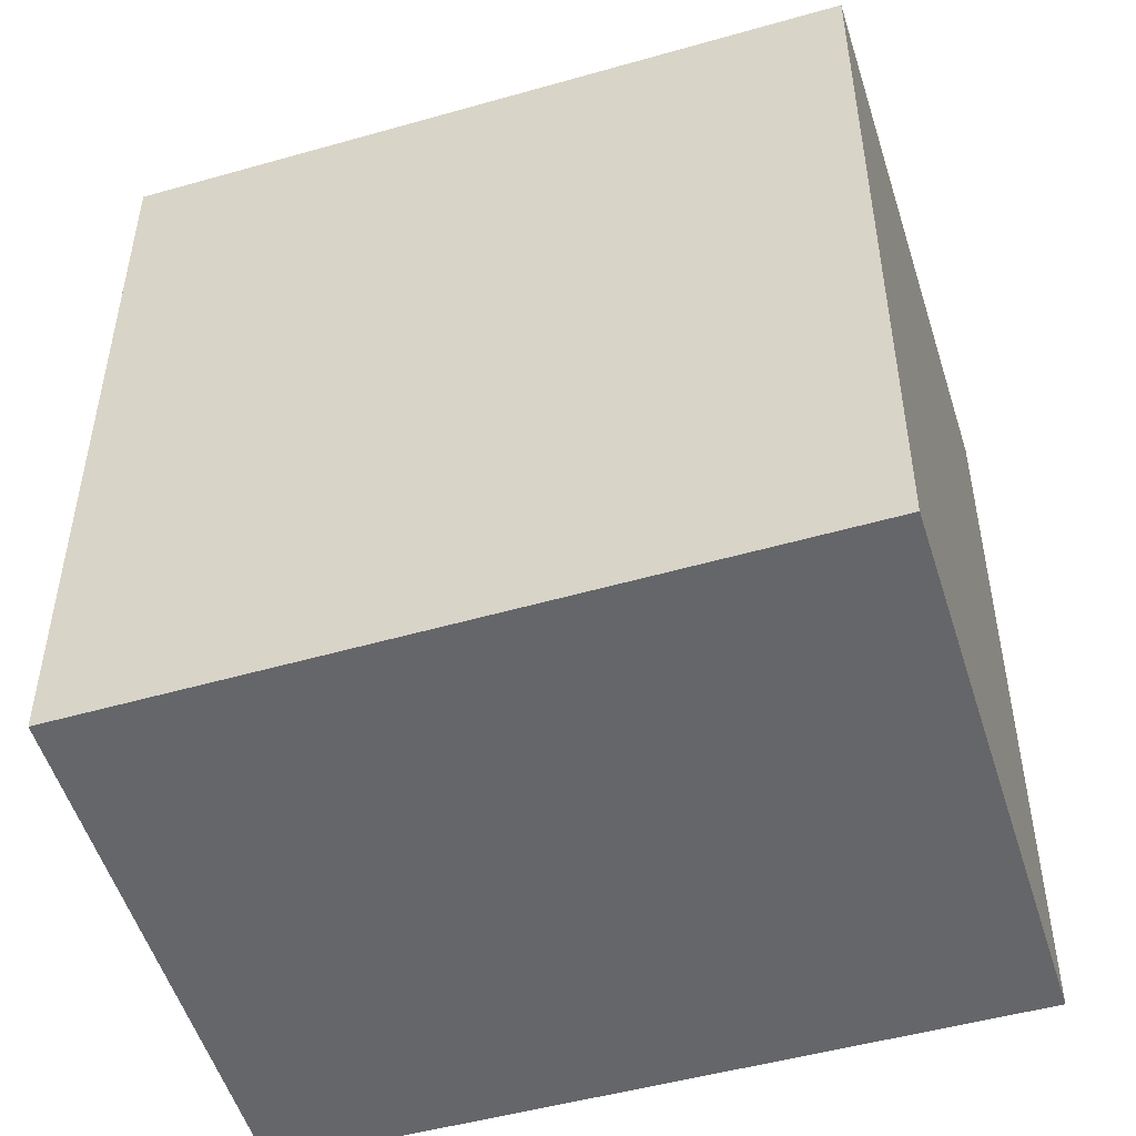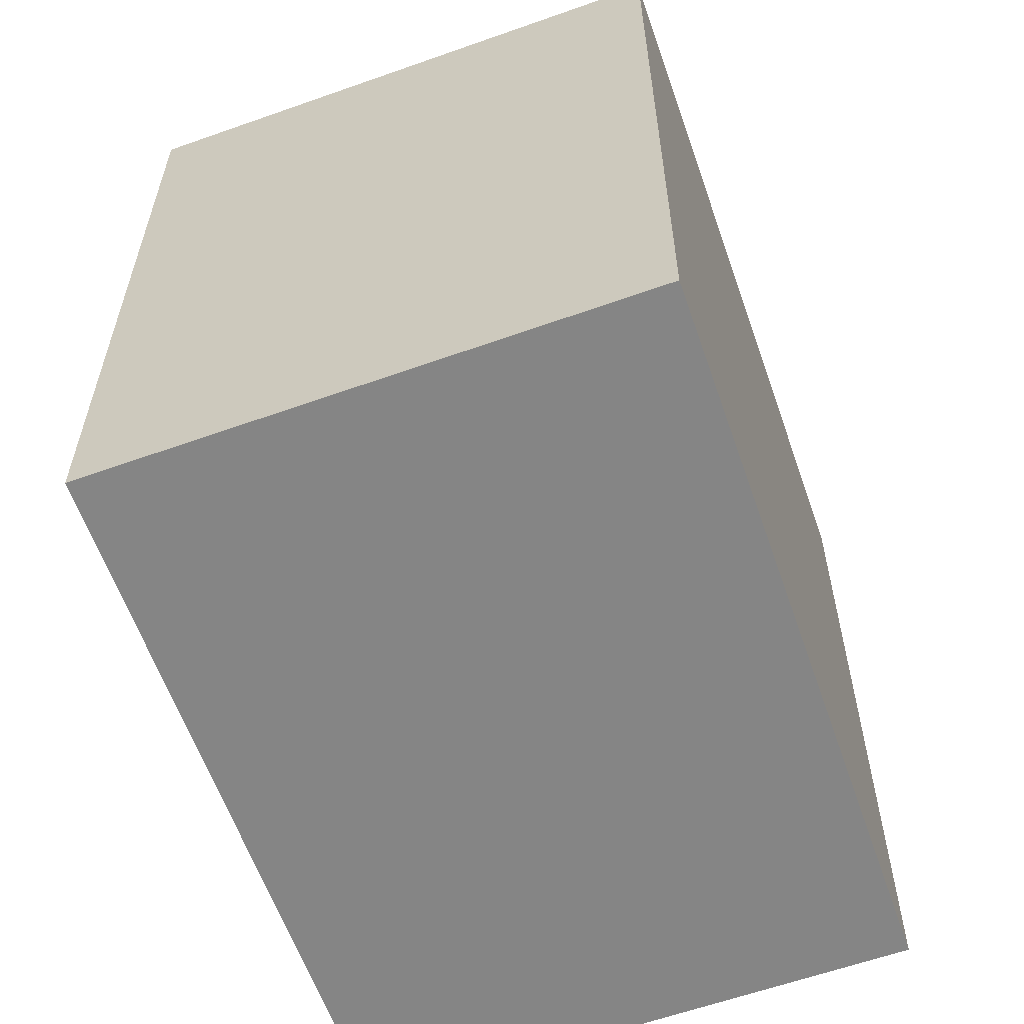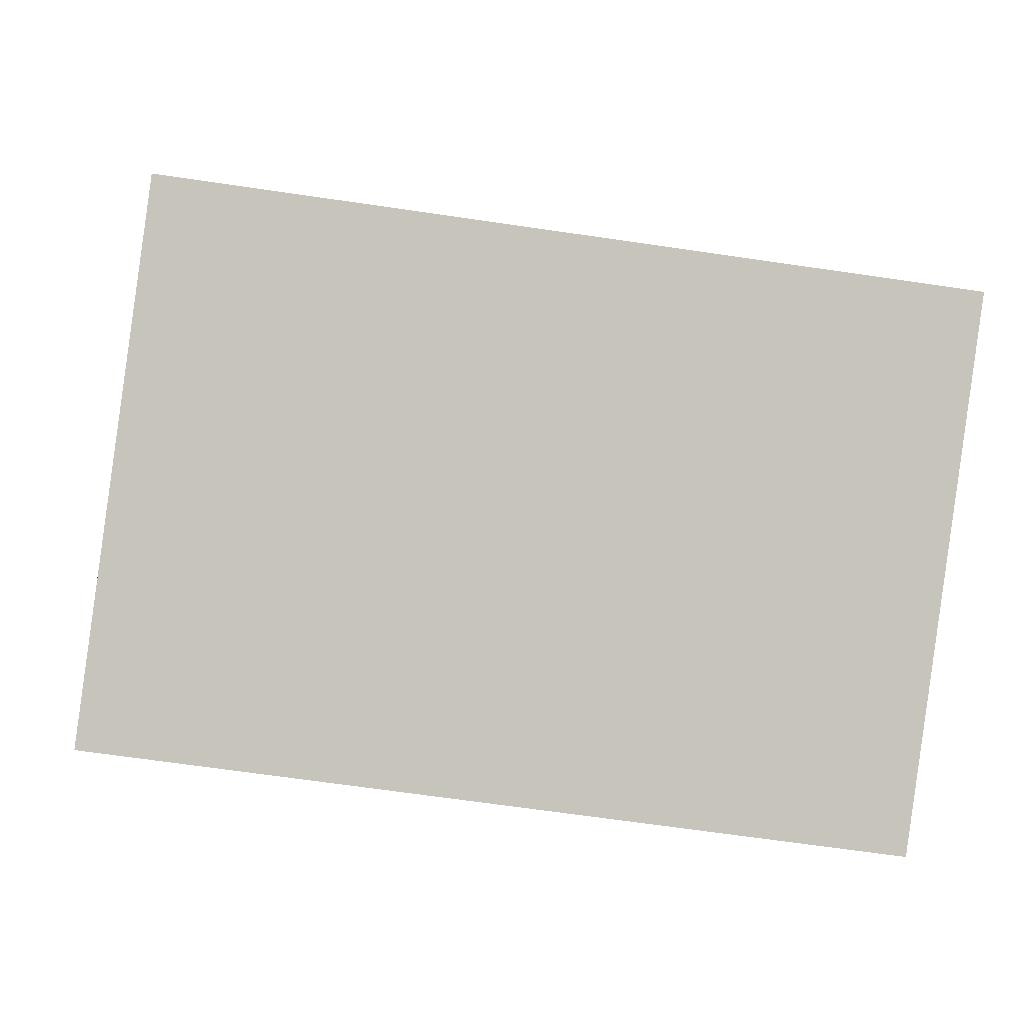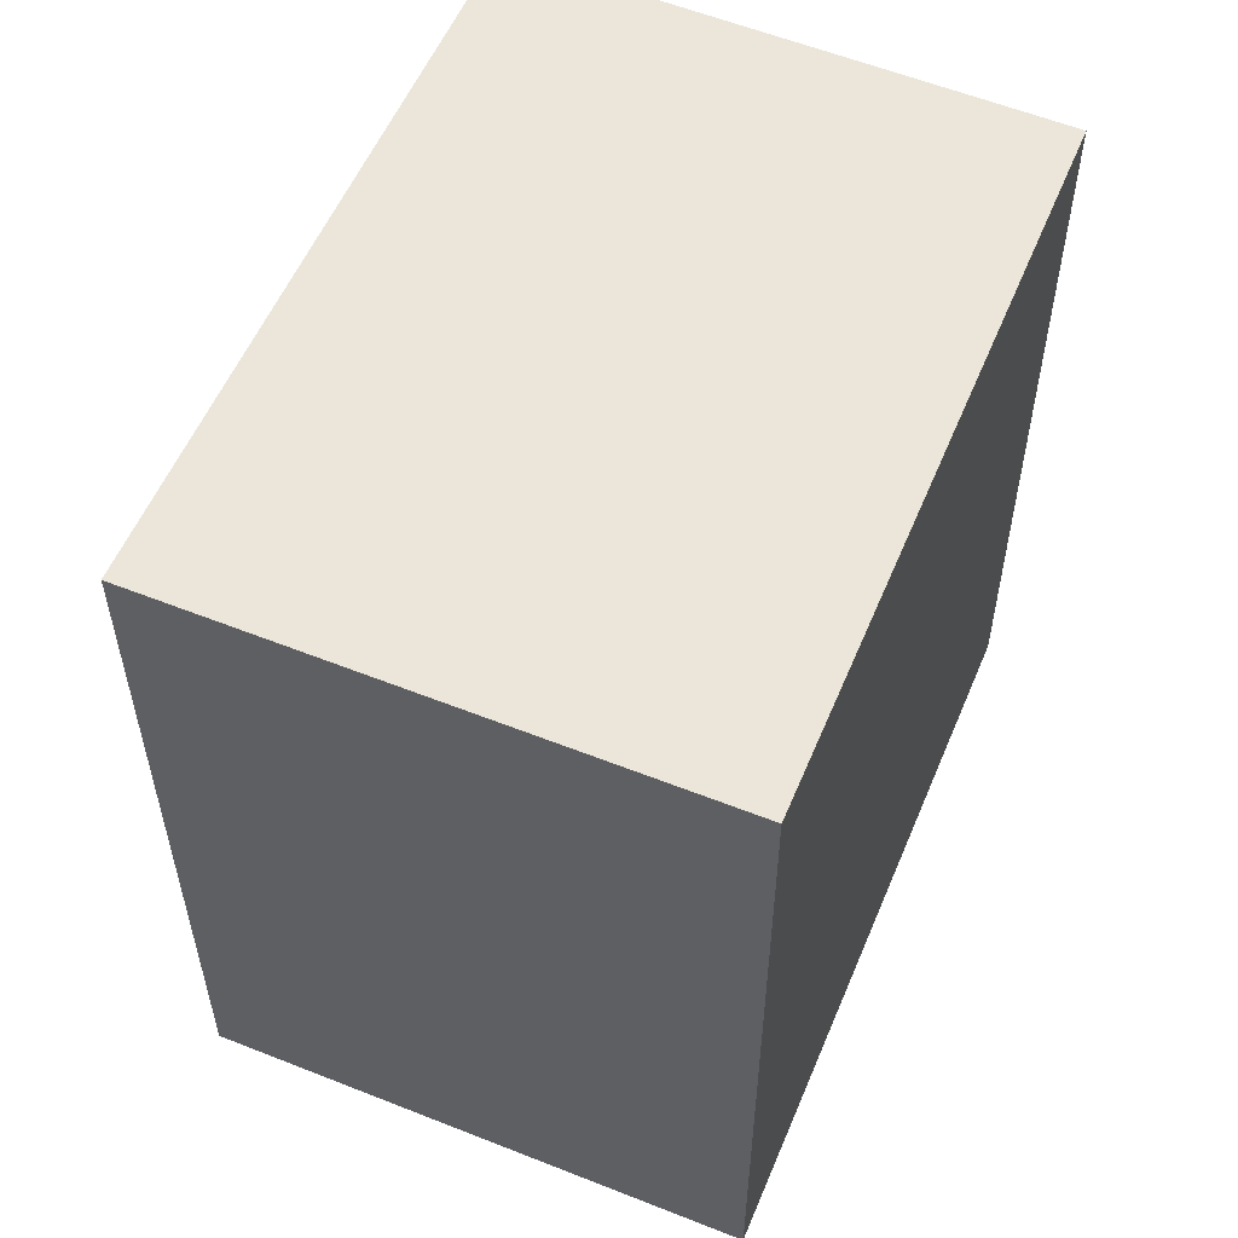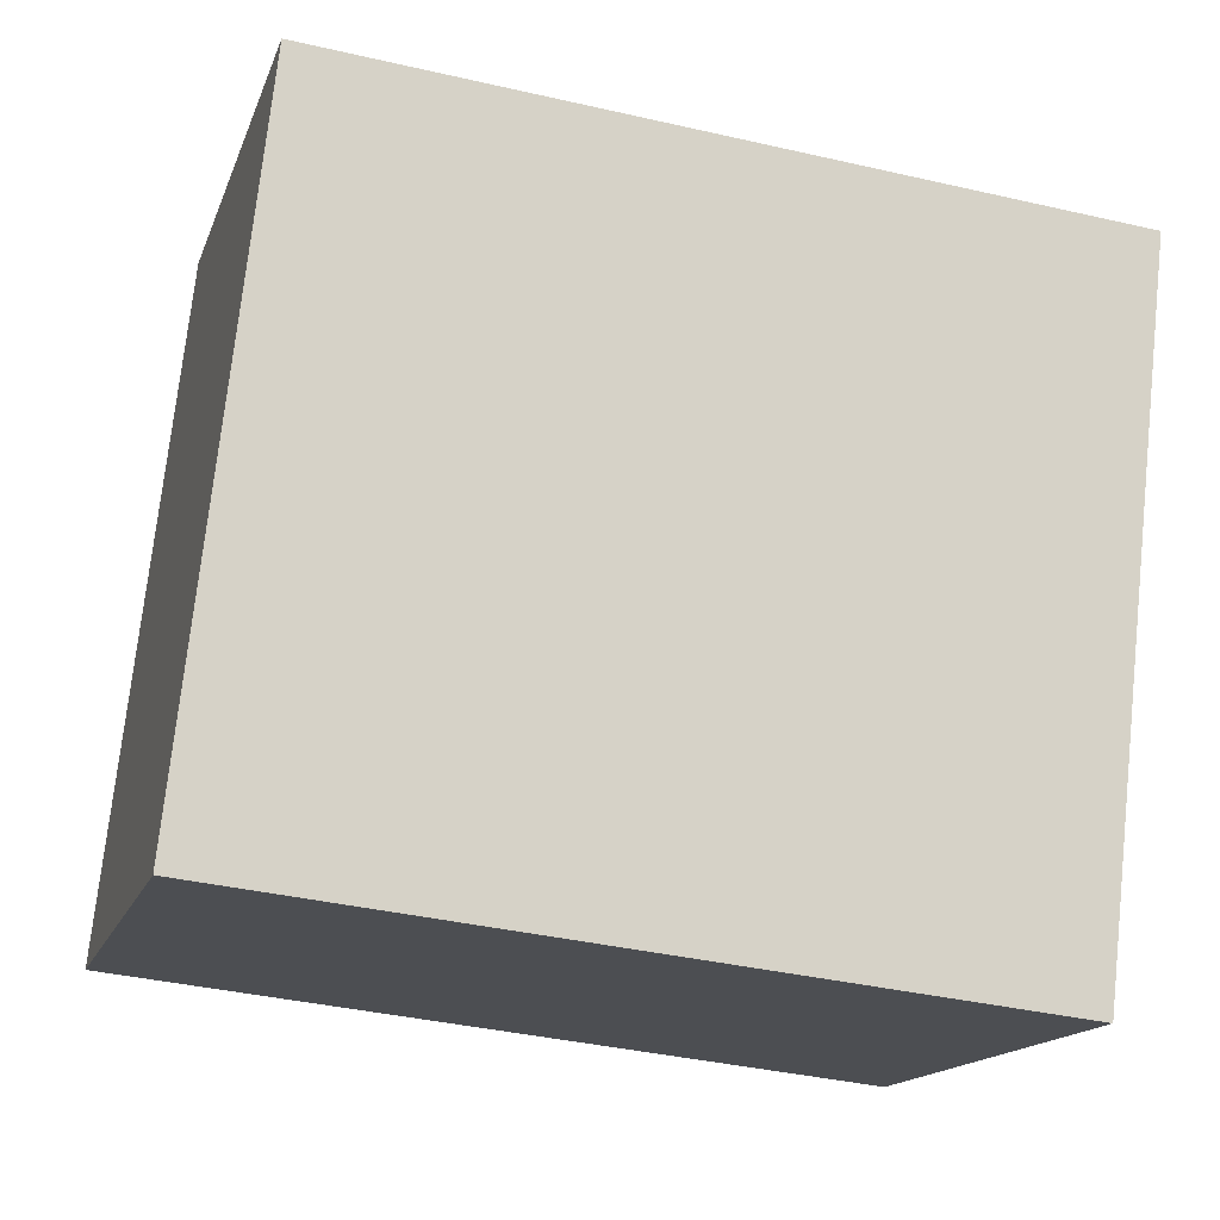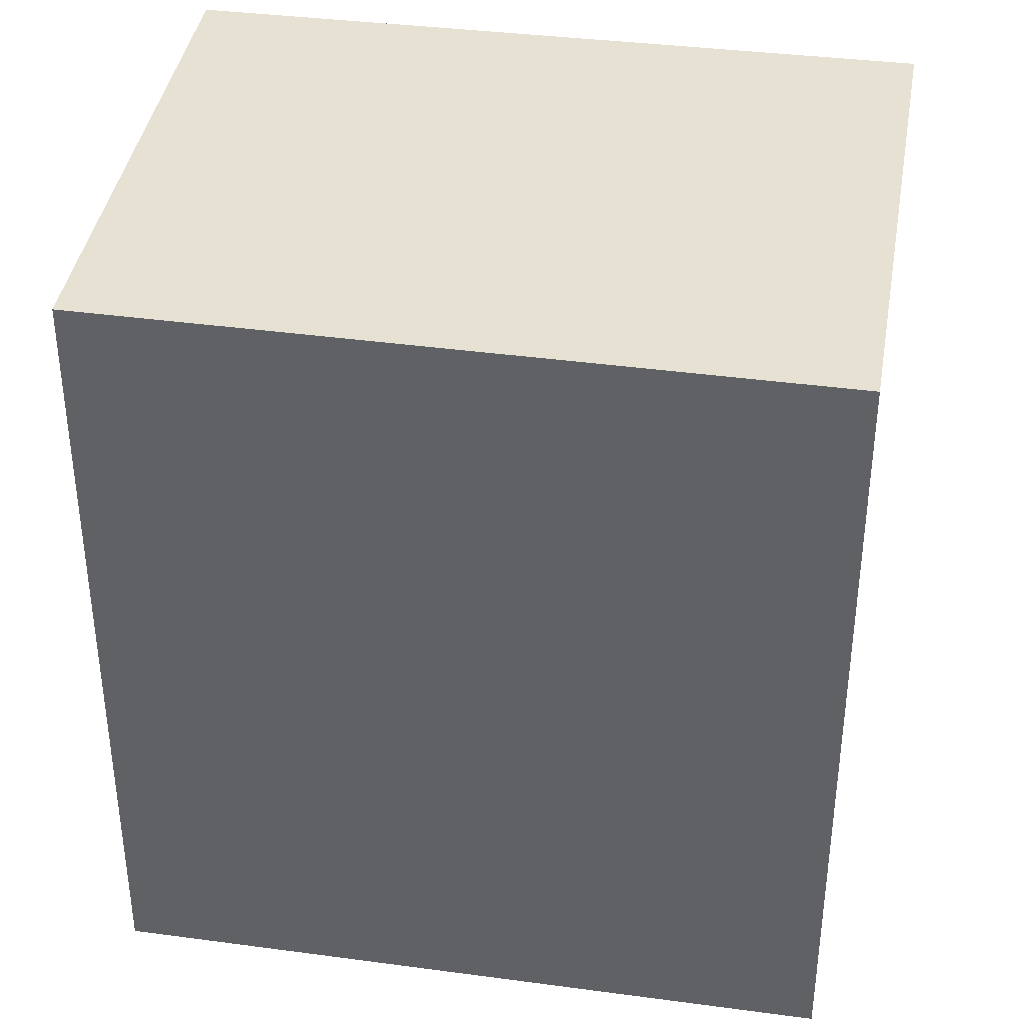
<metadata>
{"format":"obj","ext":"obj","renderer":"f3d","projection":"perspective","resolution":1024,"background":"white","views":[{"elev":-51.9,"azim":129.7,"up":"+Y"},{"elev":-61.8,"azim":-137.6,"up":"+Y"},{"elev":-66.6,"azim":-98.4,"up":"+Z"},{"elev":-33.0,"azim":0.0,"up":"+Z"},{"elev":-38.1,"azim":73.7,"up":"+Z"},{"elev":39.4,"azim":122.1,"up":"+Y"}]}
</metadata>
<code>
v  0 4.241 2.597e-16
v  4.133 4.241 2.388
v  2.683 4.241 -1.112
v  1.507 4.241 3.494
v  4.133 -1.462e-16 2.388
v  2.683 6.809e-17 -1.112
v  0 0 0
v  1.507 -2.139e-16 3.494
g defaultobject
f 1 2 3
f 2 1 4
f 5 3 2
f 3 5 6
f 6 1 3
f 1 6 7
f 7 4 1
f 4 7 8
f 8 2 4
f 2 8 5
f 5 7 6
f 7 5 8

</code>
